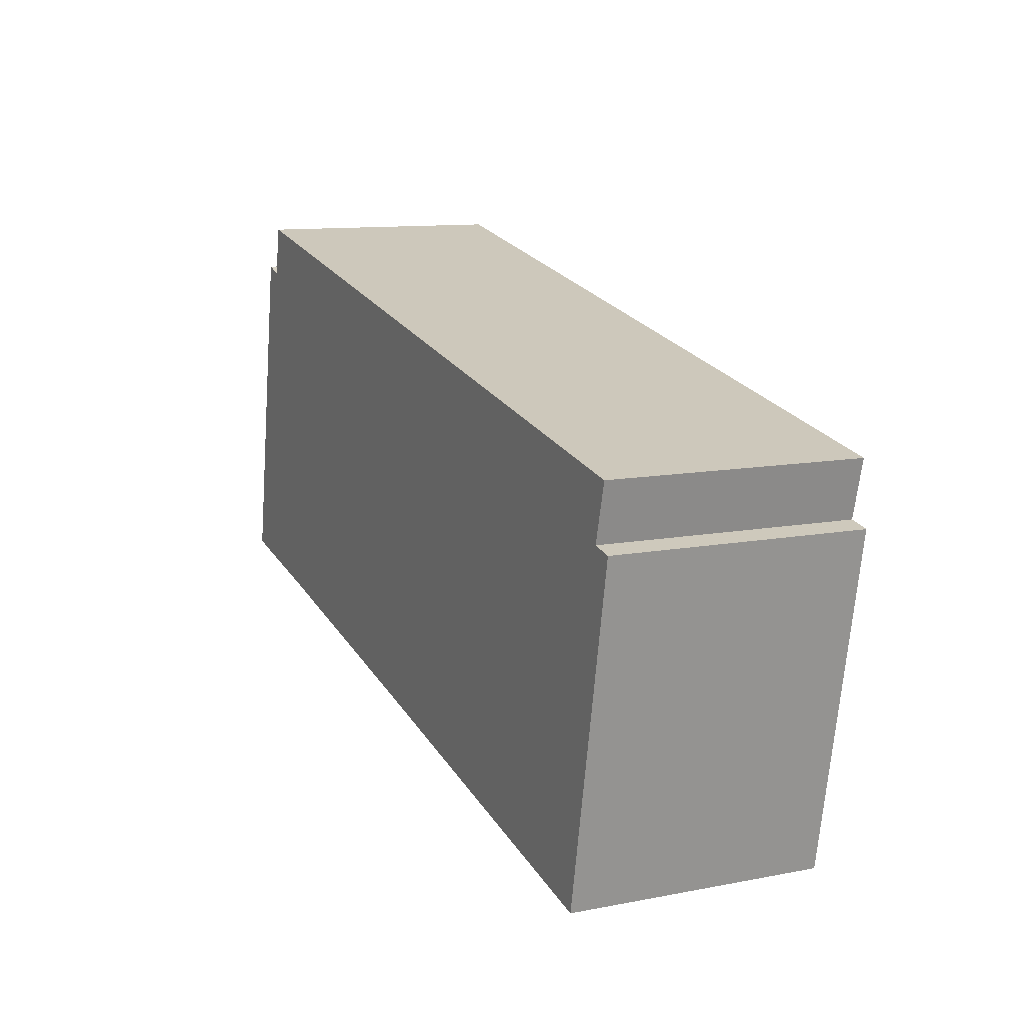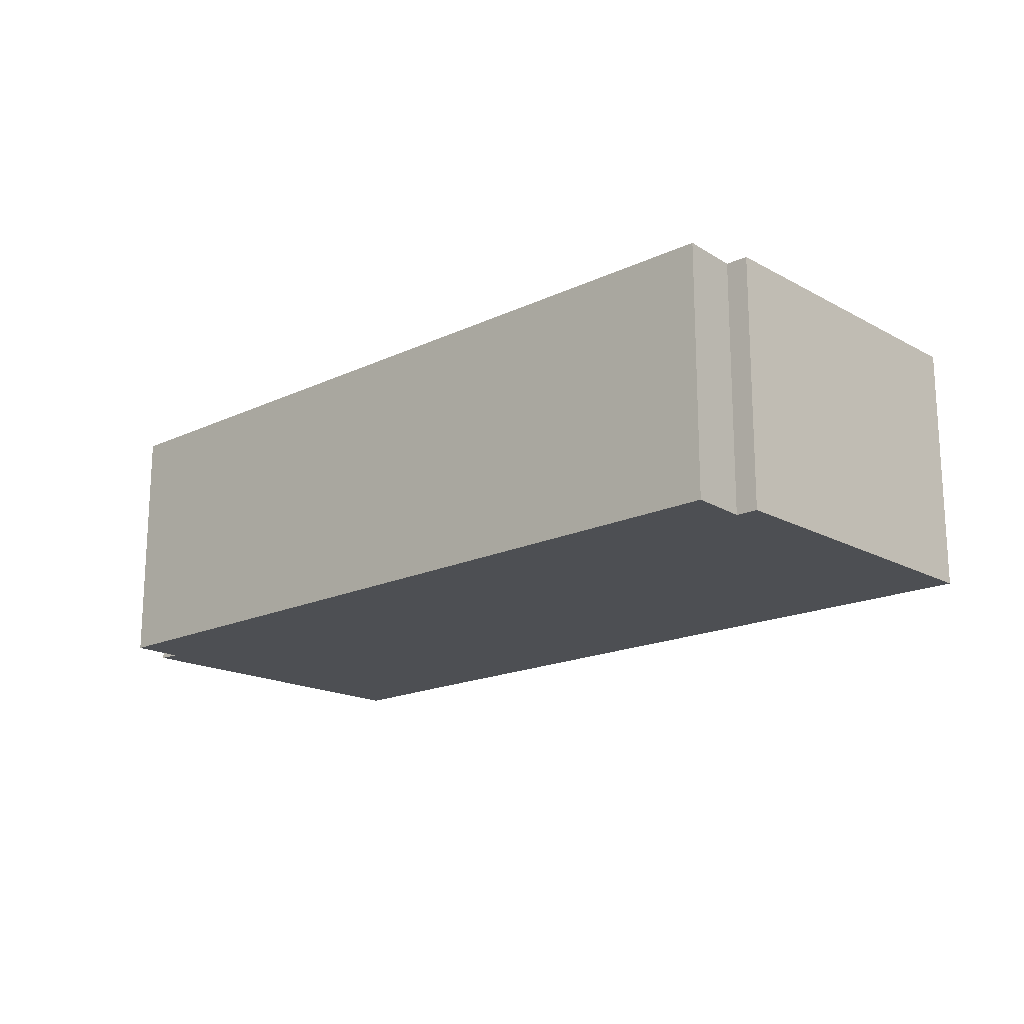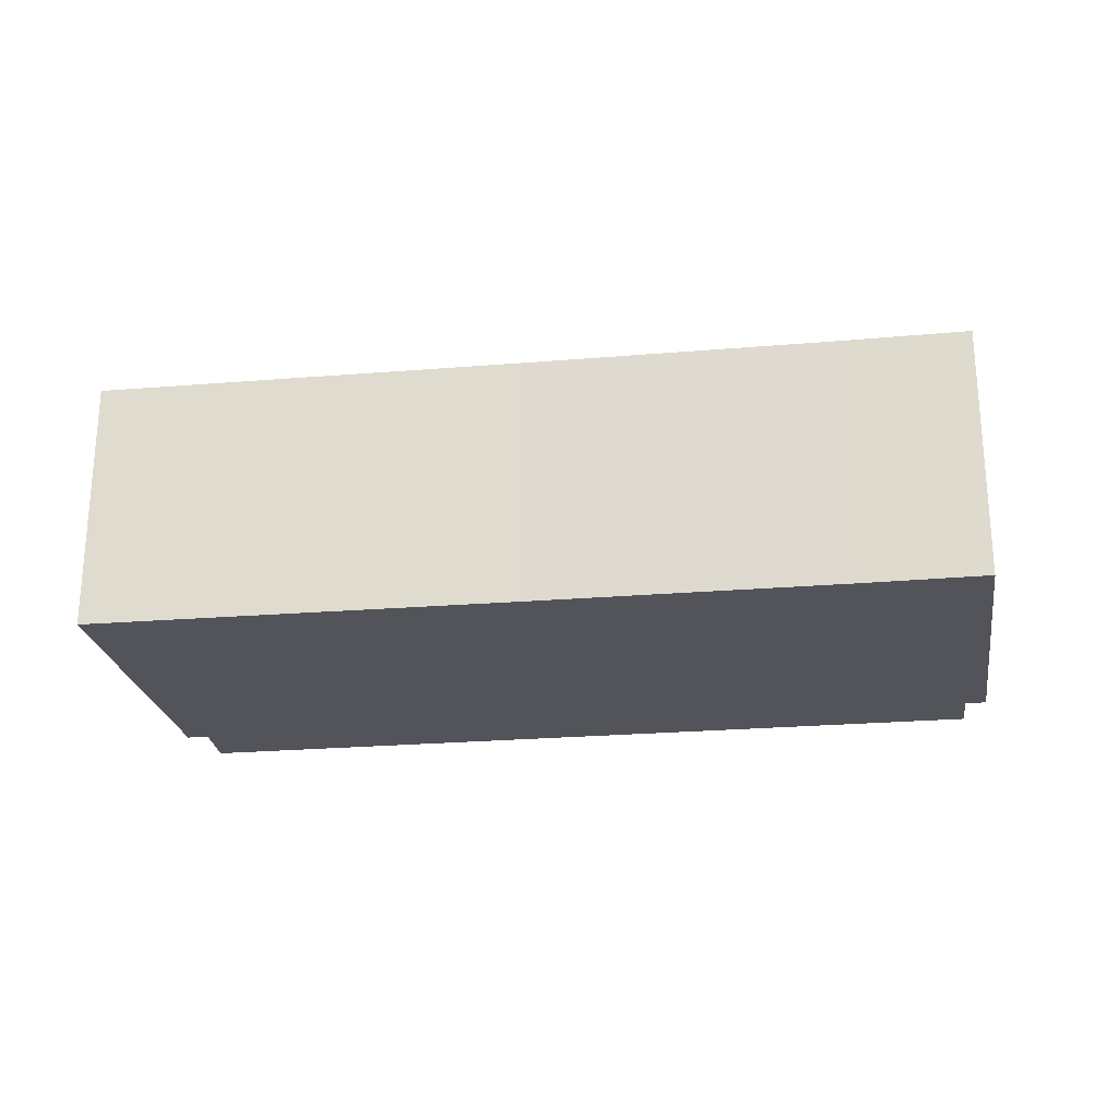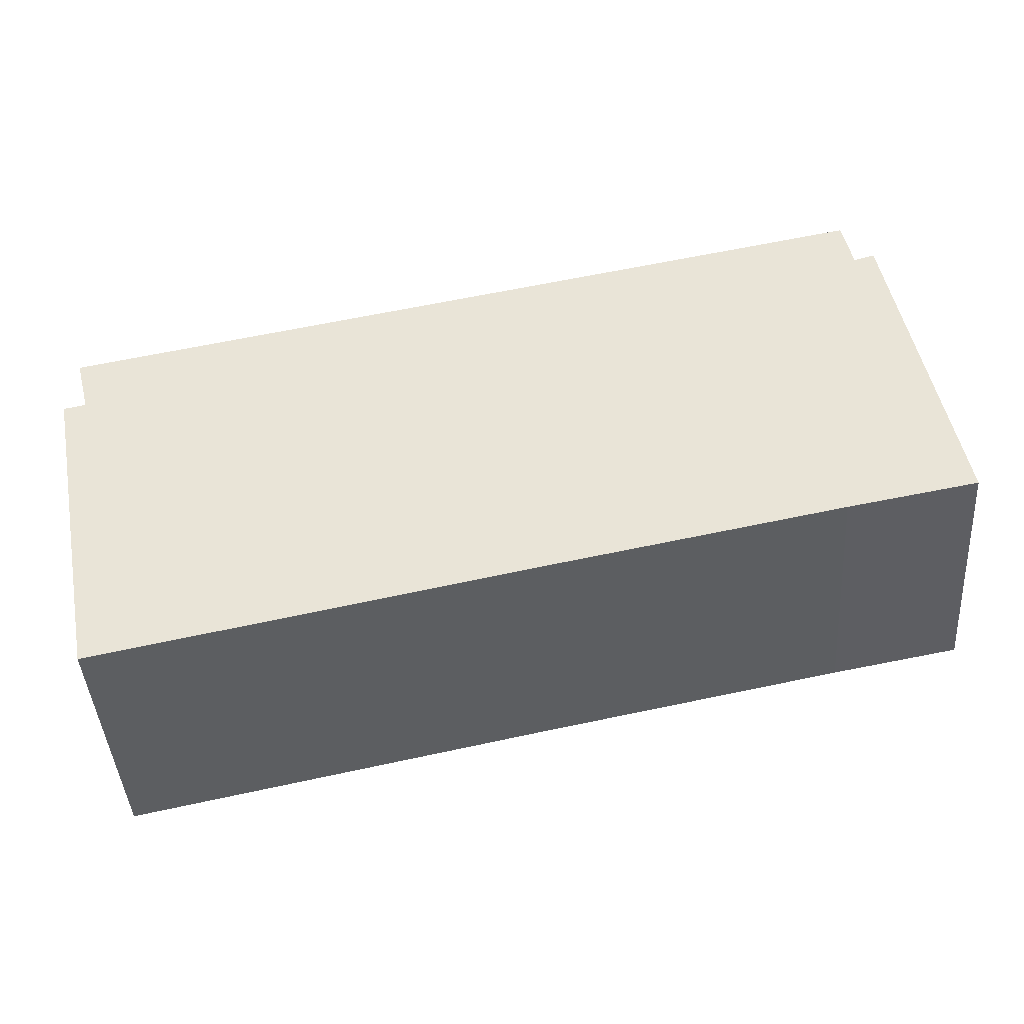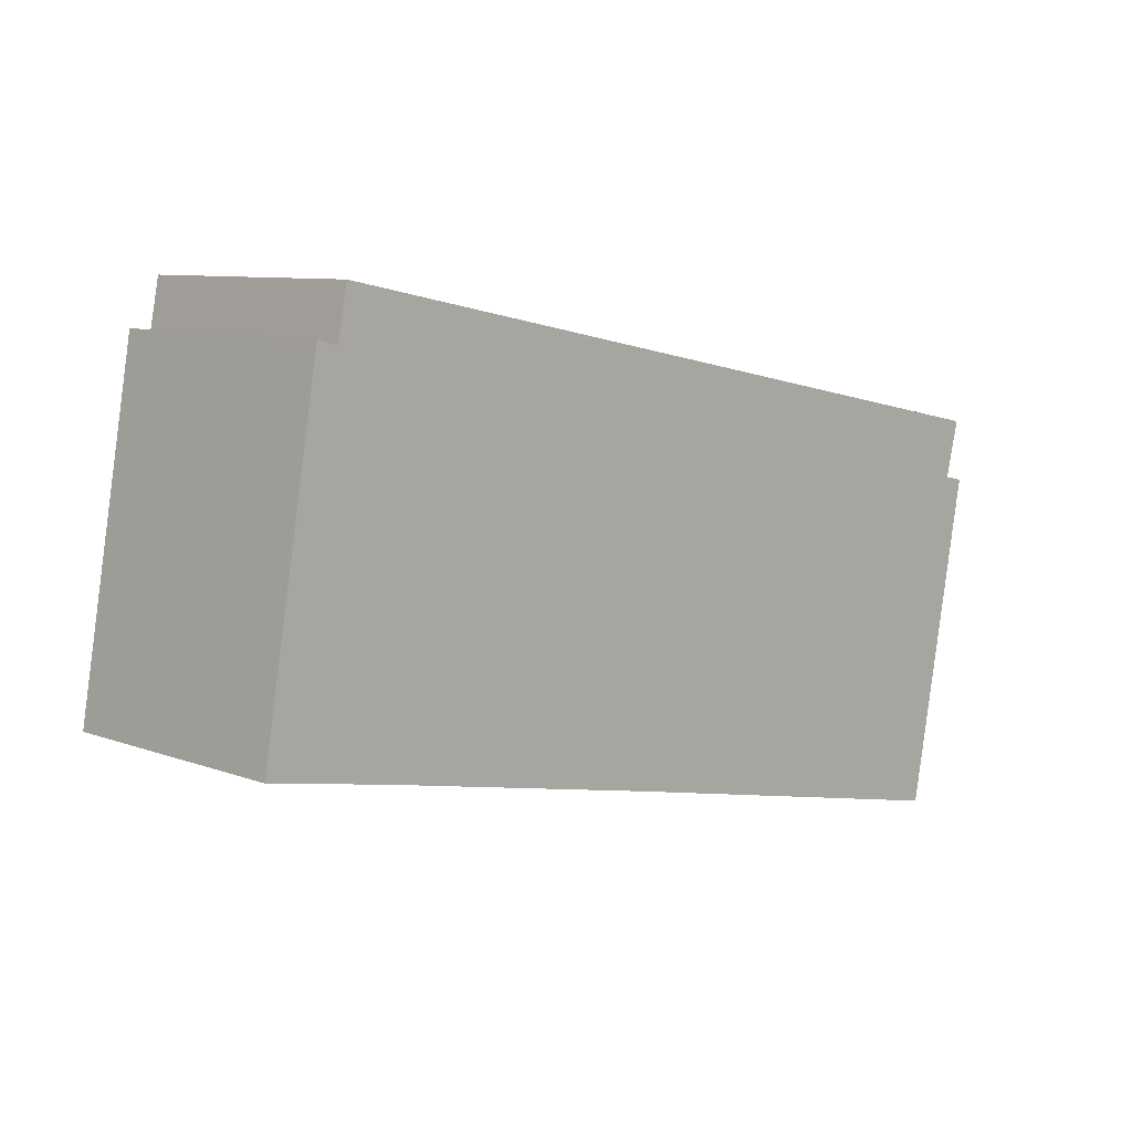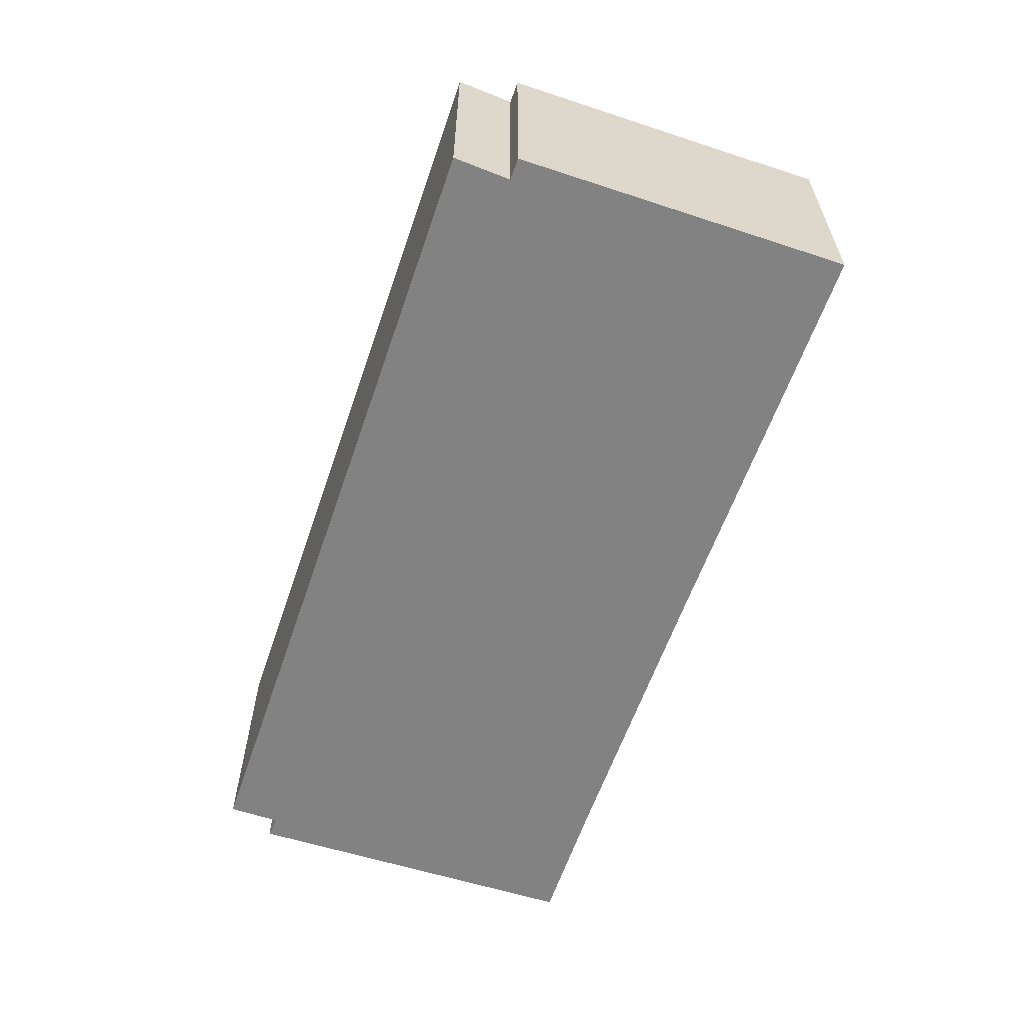
<metadata>
{"format":"obj","ext":"obj","renderer":"f3d","projection":"perspective","resolution":1024,"background":"white","views":[{"elev":11.3,"azim":64.9,"up":"+Z"},{"elev":-17.8,"azim":53.8,"up":"+Y"},{"elev":-23.7,"azim":-160.7,"up":"+Y"},{"elev":-42.9,"azim":-176.1,"up":"+Z"},{"elev":8.6,"azim":-44.9,"up":"+Z"},{"elev":-60.8,"azim":82.2,"up":"+Y"}]}
</metadata>
<code>
v  1.806 7.792 10.47
v  3.901 7.792 -0.726
v  0 7.792 4.771e-16
v  1.907 7.792 10.44
v  2.434 7.792 10.28
v  2.741 7.792 11.85
v  27.76 7.792 6.947
v  13.14 7.792 -2.565
v  27.31 7.792 5.194
v  26.02 7.792 -5.21
v  27.99 7.792 5.054
v  27.99 -3.095e-16 5.054
v  26.02 3.19e-16 -5.21
v  27.76 -4.254e-16 6.947
v  27.31 -3.18e-16 5.194
v  13.14 1.571e-16 -2.565
v  3.901 4.445e-17 -0.726
v  0 0 0
v  1.806 -6.411e-16 10.47
v  2.434 -6.294e-16 10.28
v  2.741 -7.254e-16 11.85
v  1.907 -6.392e-16 10.44
g defaultobject
f 1 2 3
f 2 1 4
f 2 4 5
f 2 5 6
f 2 6 7
f 2 7 8
f 8 7 9
f 9 10 8
f 10 9 11
f 12 10 11
f 10 12 13
f 14 9 7
f 9 14 15
f 13 8 10
f 8 13 16
f 8 16 2
f 2 16 17
f 17 3 2
f 3 17 18
f 18 1 3
f 1 18 19
f 20 6 5
f 6 20 21
f 19 4 1
f 4 19 5
f 5 19 20
f 20 19 22
f 21 7 6
f 7 21 14
f 15 11 9
f 11 15 12
f 12 15 13
f 17 19 18
f 19 17 22
f 22 17 16
f 22 16 20
f 20 16 21
f 21 16 14
f 14 16 15
f 15 16 13

</code>
